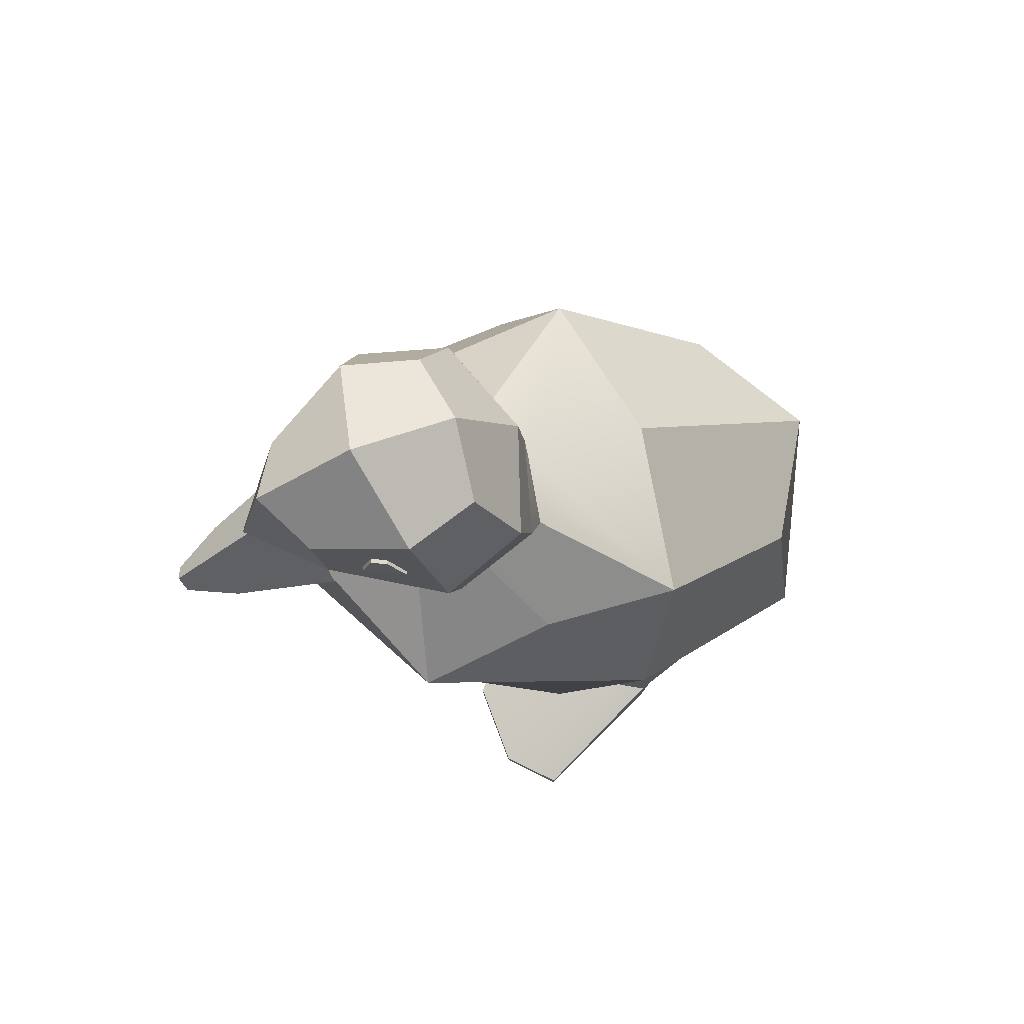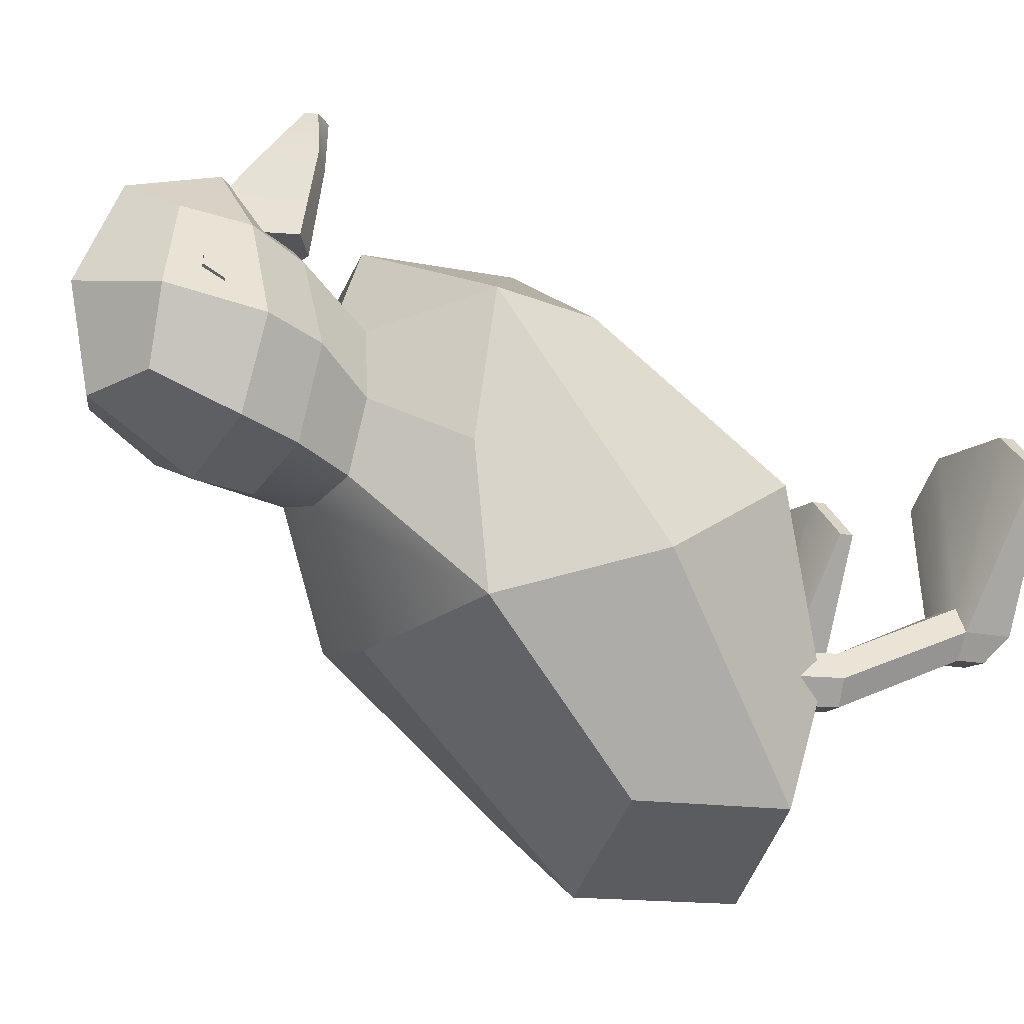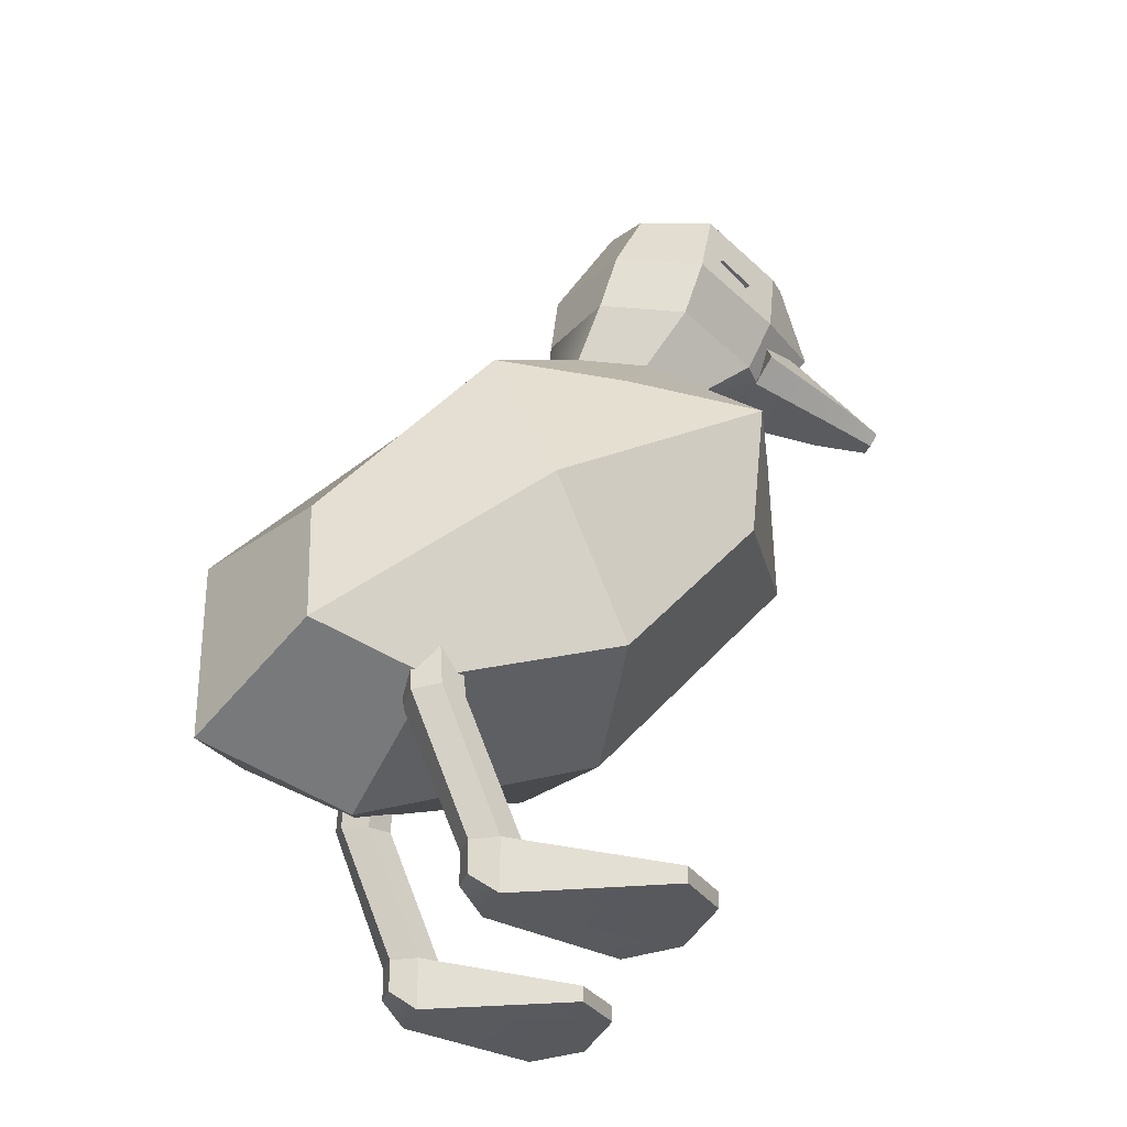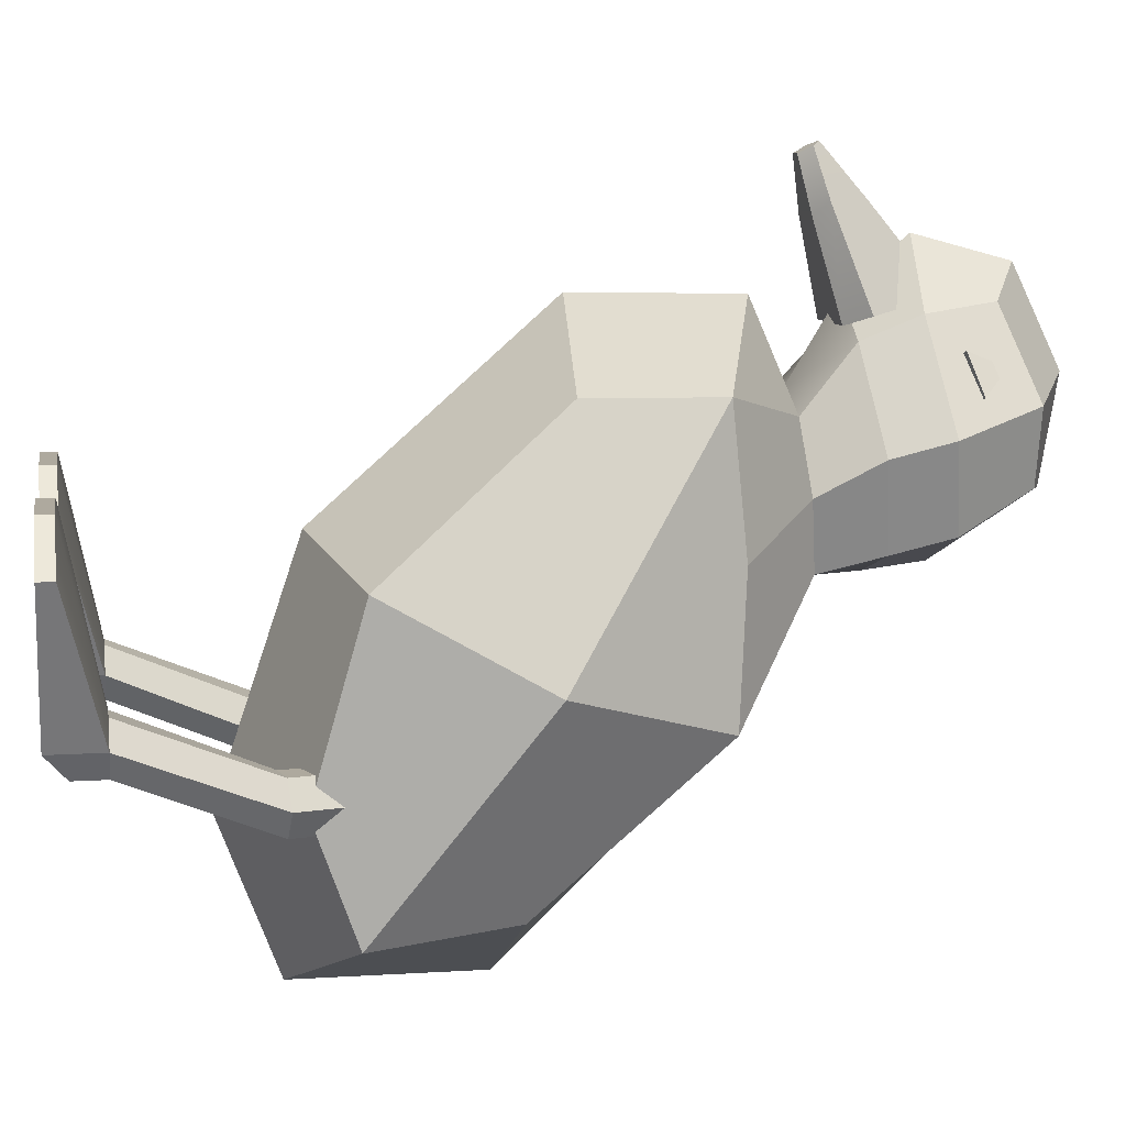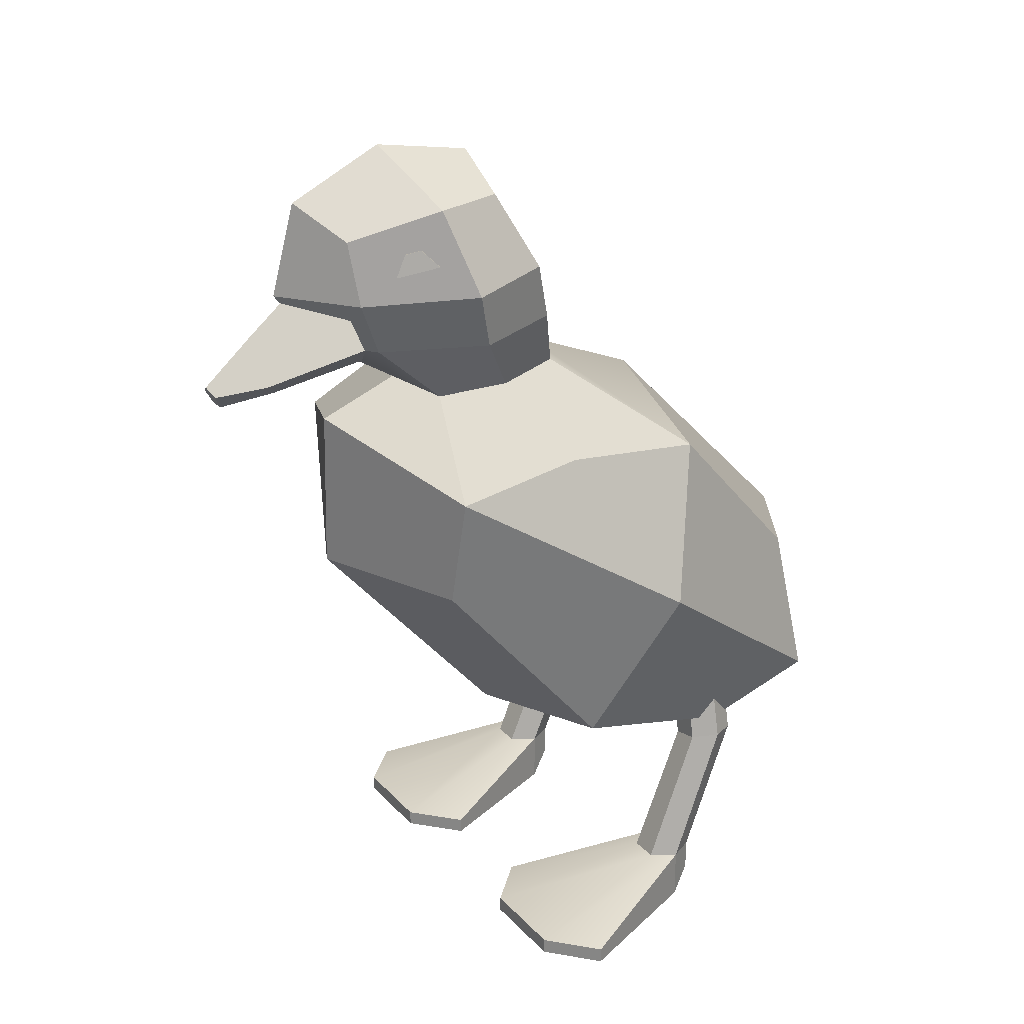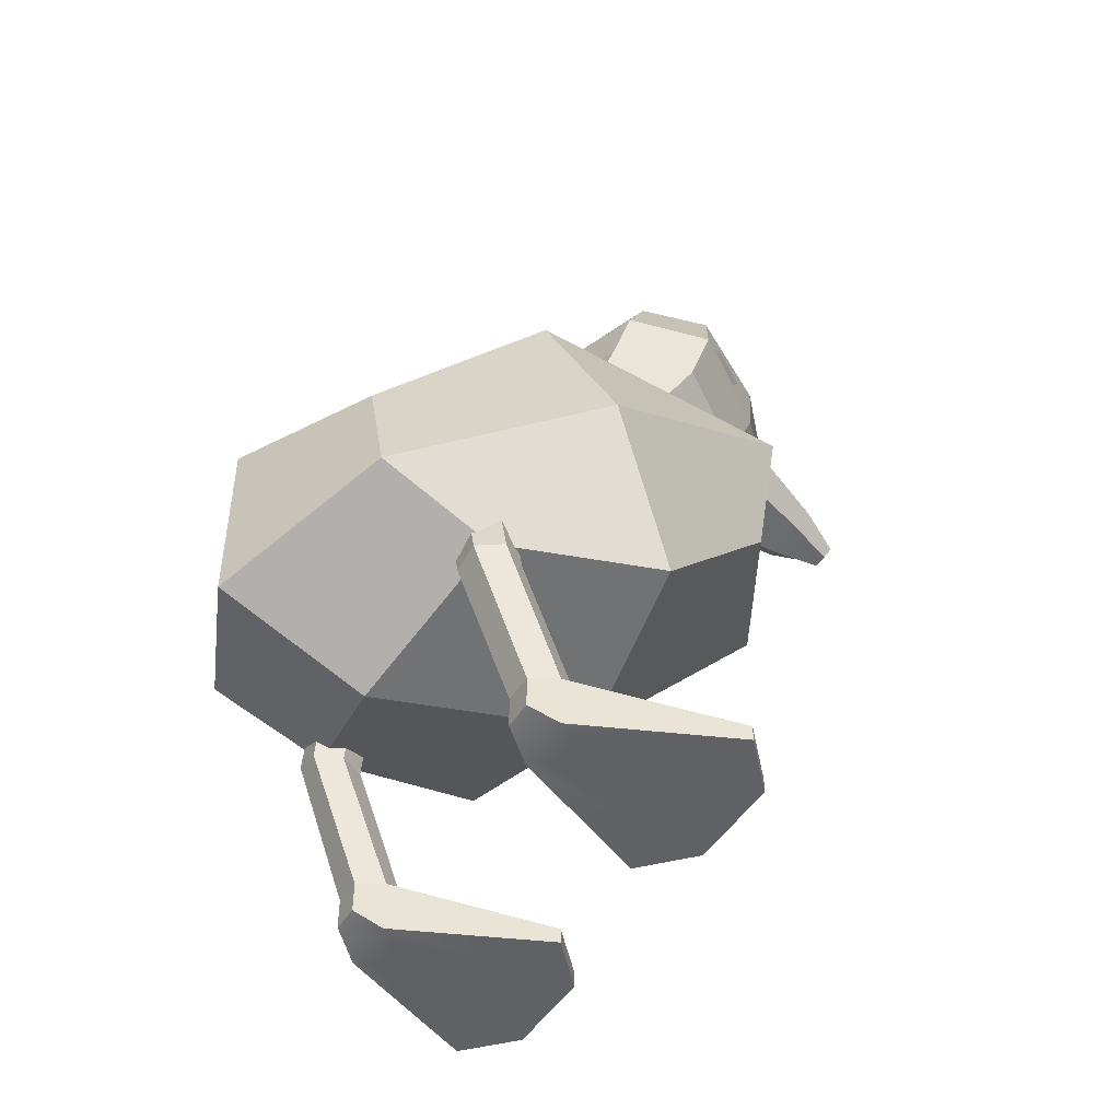
<metadata>
{"format":"obj","ext":"obj","renderer":"f3d","projection":"perspective","resolution":1024,"background":"white","views":[{"elev":75.4,"azim":69.3,"up":"+Y"},{"elev":-13.1,"azim":-119.0,"up":"+Z"},{"elev":-29.9,"azim":-106.3,"up":"+Y"},{"elev":9.1,"azim":80.2,"up":"+Z"},{"elev":24.4,"azim":58.6,"up":"+Y"},{"elev":-48.3,"azim":-121.3,"up":"+Y"}]}
</metadata>
<code>
g default
v 6.118 29.53 15.84
v 7.643 29.87 16.76
v 6.183 31.6 14.97
v 7.709 31.93 15.89
v 6.873 31.96 13.69
v 8.399 32.3 14.61
v 7.979 30.5 12.39
v 9.505 30.84 13.31
v -6.118 29.53 15.84
v -7.643 29.87 16.76
v -6.183 31.6 14.97
v -7.709 31.93 15.89
v -6.873 31.96 13.69
v -8.399 32.3 14.61
v -7.979 30.5 12.39
v -9.505 30.84 13.31
v 12.31 -1.075 14.12
v 14.31 11.33 1.746
v 11.32 -4.771 -25.6
v 14.8 -21.28 -15.52
v 15.29 10.54 -10.82
v 0 -5.84 -32.55
v 15.29 -17.5 -26.02
v -0 -27.58 -18.64
v 16.62 -16.87 0.7899
v -0 -0.005786 21.07
v 15.29 9.838 14.3
v -0 14.58 20.78
v 0 13.91 -13.28
v -0 -22.23 -32.5
v -0 -20.23 3.248
v 20.38 -3.285 -6.584
v 6.374 17.13 11.82
v 0 17.43 13.36
v 8.182 17.82 5.711
v 0 18.65 -1.599
v 6.374 18.52 -0.403
v 5.786 27.07 19.47
v -0 27.53 25.41
v 11.76 28.11 10.34
v 0 29.35 -0.5819
v 9.162 29.05 2.627
v 5.072 33.08 20.32
v -0 35.9 23.14
v 8.698 35.74 12.52
v -0 40.09 14.39
v 0 38.46 5.106
v 6.776 35.84 5.954
v 4.942 22.1 17.35
v 10.65 22.97 8.884
v 8.299 23.79 1.2
v -0 24 -1.247
v 0 21.99 20.82
v -12.31 -1.075 14.12
v -14.31 11.33 1.746
v -11.32 -4.771 -25.6
v -14.8 -21.28 -15.52
v -15.29 10.54 -10.82
v -15.29 -17.5 -26.02
v -16.62 -16.87 0.7899
v -15.29 9.838 14.3
v -20.38 -3.285 -6.584
v -6.374 17.13 11.82
v -8.182 17.82 5.711
v -6.374 18.52 -0.403
v -5.786 27.07 19.47
v -11.76 28.11 10.34
v -9.162 29.05 2.627
v -5.072 33.08 20.32
v -8.698 35.74 12.52
v -6.776 35.84 5.954
v -4.942 22.1 17.35
v -10.65 22.97 8.884
v -8.299 23.79 1.2
v -5.994 22.98 19.32
v -3.705 21.16 18.46
v 3.705 21.16 18.46
v 5.994 22.98 19.32
v 0 30.25 20.52
v -3.303 20.22 27.93
v -2.041 19.08 26.81
v 2.041 19.08 26.81
v 3.303 20.22 27.93
v -0 24.08 27.94
v -1.123 19.35 32.17
v -0.6942 18.18 31.56
v 0.6942 18.18 31.56
v 1.123 19.35 32.17
v -0 20.08 32.55
v 15.08 -22.77 -17.23
v 12.52 -23.31 -17.23
v 11.24 -23.58 -14.96
v 12.52 -23.31 -12.69
v 15.08 -22.77 -12.69
v 16.36 -22.5 -14.96
v 13.35 -15.18 -17.23
v 10.91 -16.13 -17.23
v 9.691 -16.61 -14.96
v 10.91 -16.13 -12.69
v 13.35 -15.18 -12.69
v 14.57 -14.7 -14.96
v 16.61 -35.36 -9.985
v 15.3 -35.36 -12.25
v 15.3 -35.36 -7.716
v 12.68 -35.36 -7.716
v 11.37 -35.36 -9.985
v 12.68 -35.36 -12.25
v 16.61 -40.09 -9.985
v 15.3 -38.23 -12.25
v 15.3 -40.09 -7.716
v 12.68 -40.09 -7.716
v 11.37 -40.09 -9.985
v 12.68 -38.23 -12.25
v 18.29 -38.66 7.327
v 22.59 -38.66 3.332
v 18.29 -40.09 7.327
v 22.59 -40.09 3.332
v 9.685 -38.66 7.327
v 9.685 -40.09 7.327
v 5.384 -38.66 3.332
v 5.384 -40.09 3.332
v -15.08 -22.77 -17.23
v -12.52 -23.31 -17.23
v -11.24 -23.58 -14.96
v -12.52 -23.31 -12.69
v -15.08 -22.77 -12.69
v -16.36 -22.5 -14.96
v -13.35 -15.18 -17.23
v -10.91 -16.13 -17.23
v -9.691 -16.61 -14.96
v -10.91 -16.13 -12.69
v -13.35 -15.18 -12.69
v -14.57 -14.7 -14.96
v -16.61 -35.36 -9.985
v -15.3 -35.36 -12.25
v -15.3 -35.36 -7.716
v -12.68 -35.36 -7.716
v -11.37 -35.36 -9.985
v -12.68 -35.36 -12.25
v -16.61 -40.09 -9.985
v -15.3 -38.23 -12.25
v -15.3 -40.09 -7.716
v -12.68 -40.09 -7.716
v -11.37 -40.09 -9.985
v -12.68 -38.23 -12.25
v -18.29 -38.66 7.327
v -22.59 -38.66 3.332
v -18.29 -40.09 7.327
v -22.59 -40.09 3.332
v -9.685 -38.66 7.327
v -9.685 -40.09 7.327
v -5.384 -38.66 3.332
v -5.384 -40.09 3.332
g Geo_Duckling
f 1 2 4 3
f 3 4 6 5
f 5 6 8 7
f 7 8 2 1
f 2 8 6 4
f 9 11 12 10
f 11 13 14 12
f 13 15 16 14
f 15 9 10 16
f 10 12 14 16
f 26 17 27 28
f 44 43 45 46
f 46 45 48 47
f 29 21 19 22
f 22 19 23 30
f 30 23 20 24
f 24 20 25 31
f 31 25 17 26
f 17 25 32 27
f 25 20 23 32
f 32 23 19 21
f 27 32 21 18
f 28 27 33 34
f 27 18 35 33
f 18 21 37 35
f 21 29 36 37
f 53 49 38 39
f 49 50 40 38
f 50 51 42 40
f 51 52 41 42
f 39 38 43 44
f 38 40 45 43
f 40 42 48 45
f 42 41 47 48
f 33 35 50 49
f 35 37 51 50
f 37 36 52 51
f 34 33 49 53
f 26 28 61 54
f 44 46 70 69
f 46 47 71 70
f 29 22 56 58
f 22 30 59 56
f 30 24 57 59
f 24 31 60 57
f 31 26 54 60
f 54 61 62 60
f 60 62 59 57
f 62 58 56 59
f 61 55 58 62
f 28 34 63 61
f 61 63 64 55
f 55 64 65 58
f 58 65 36 29
f 53 39 66 72
f 72 66 67 73
f 73 67 68 74
f 74 68 41 52
f 39 44 69 66
f 66 69 70 67
f 67 70 71 68
f 68 71 47 41
f 63 72 73 64
f 64 73 74 65
f 65 74 52 36
f 34 53 72 63
f 75 76 81 80
f 76 77 82 81
f 77 78 83 82
f 78 79 84 83
f 79 75 80 84
f 75 79 78 77 76
f 85 86 87 88 89
f 80 81 86 85
f 81 82 87 86
f 82 83 88 87
f 83 84 89 88
f 84 80 85 89
f 90 91 97 96
f 91 92 98 97
f 92 93 99 98
f 93 94 100 99
f 94 95 101 100
f 95 90 96 101
f 109 108 110 111 112 113
f 96 97 98 99 100 101
f 90 95 102 103
f 95 94 104 102
f 94 93 105 104
f 93 92 106 105
f 92 91 107 106
f 91 90 103 107
f 103 102 108 109
f 115 114 116 117
f 114 118 119 116
f 118 120 121 119
f 106 107 113 112
f 107 103 109 113
f 102 104 114 115
f 110 108 117 116
f 108 102 115 117
f 104 105 118 114
f 111 110 116 119
f 105 106 120 118
f 106 112 121 120
f 112 111 119 121
f 122 128 129 123
f 123 129 130 124
f 124 130 131 125
f 125 131 132 126
f 126 132 133 127
f 127 133 128 122
f 141 145 144 143 142 140
f 128 133 132 131 130 129
f 122 135 134 127
f 127 134 136 126
f 126 136 137 125
f 125 137 138 124
f 124 138 139 123
f 123 139 135 122
f 135 141 140 134
f 147 149 148 146
f 146 148 151 150
f 150 151 153 152
f 138 144 145 139
f 139 145 141 135
f 134 147 146 136
f 142 148 149 140
f 140 149 147 134
f 136 146 150 137
f 143 151 148 142
f 137 150 152 138
f 138 152 153 144
f 144 153 151 143

</code>
